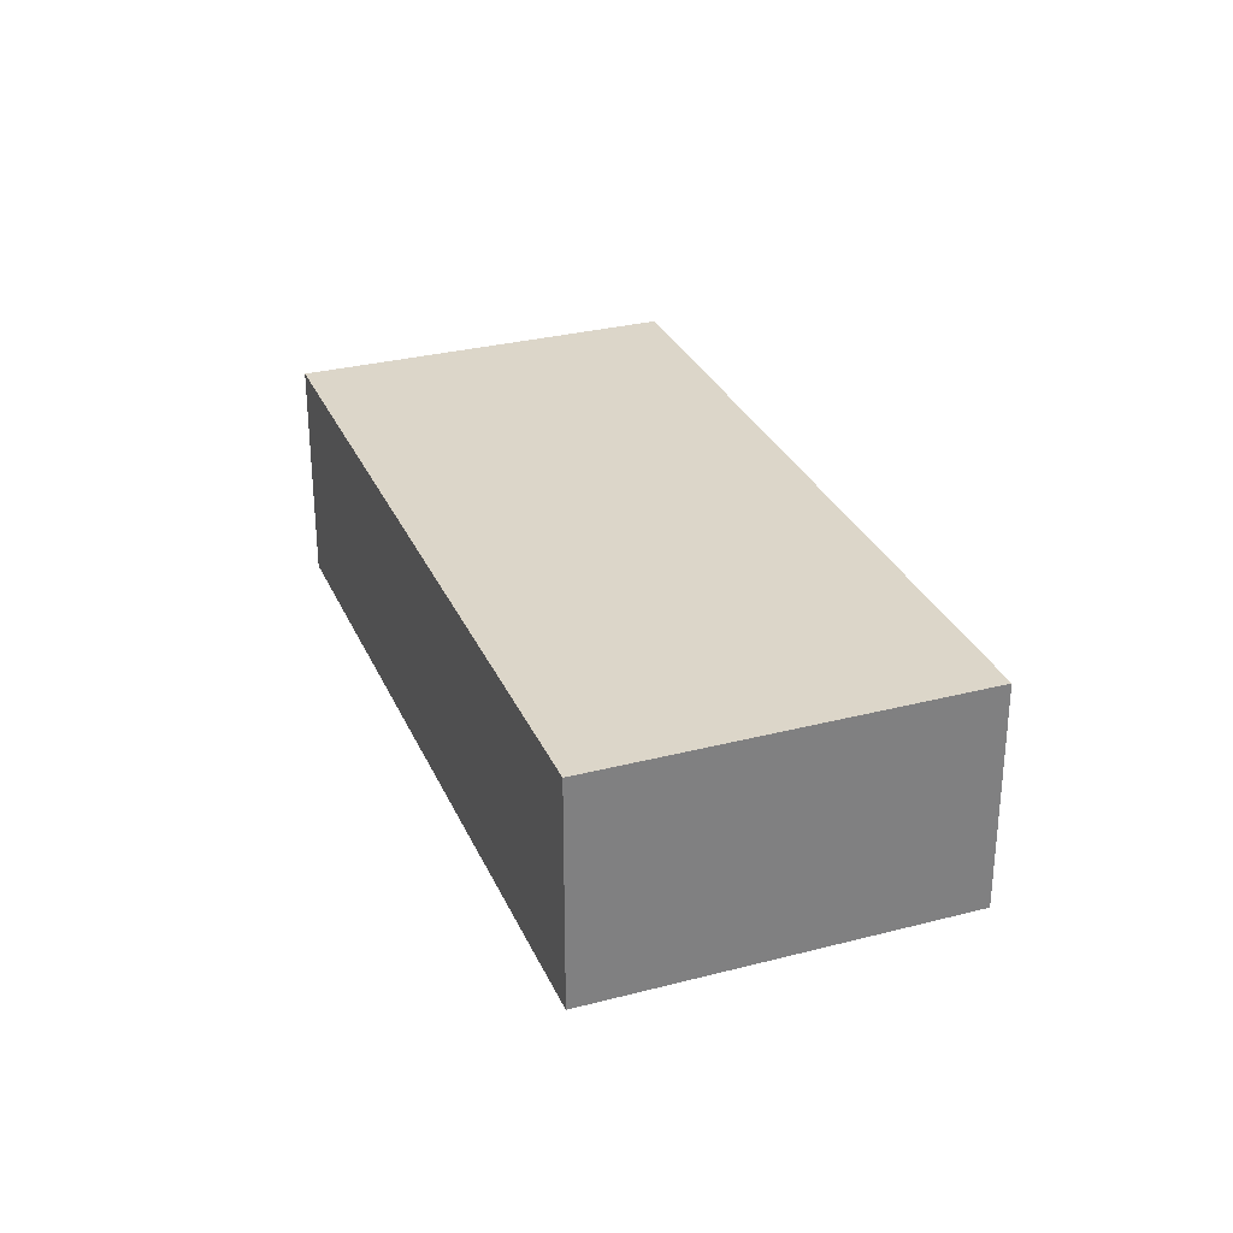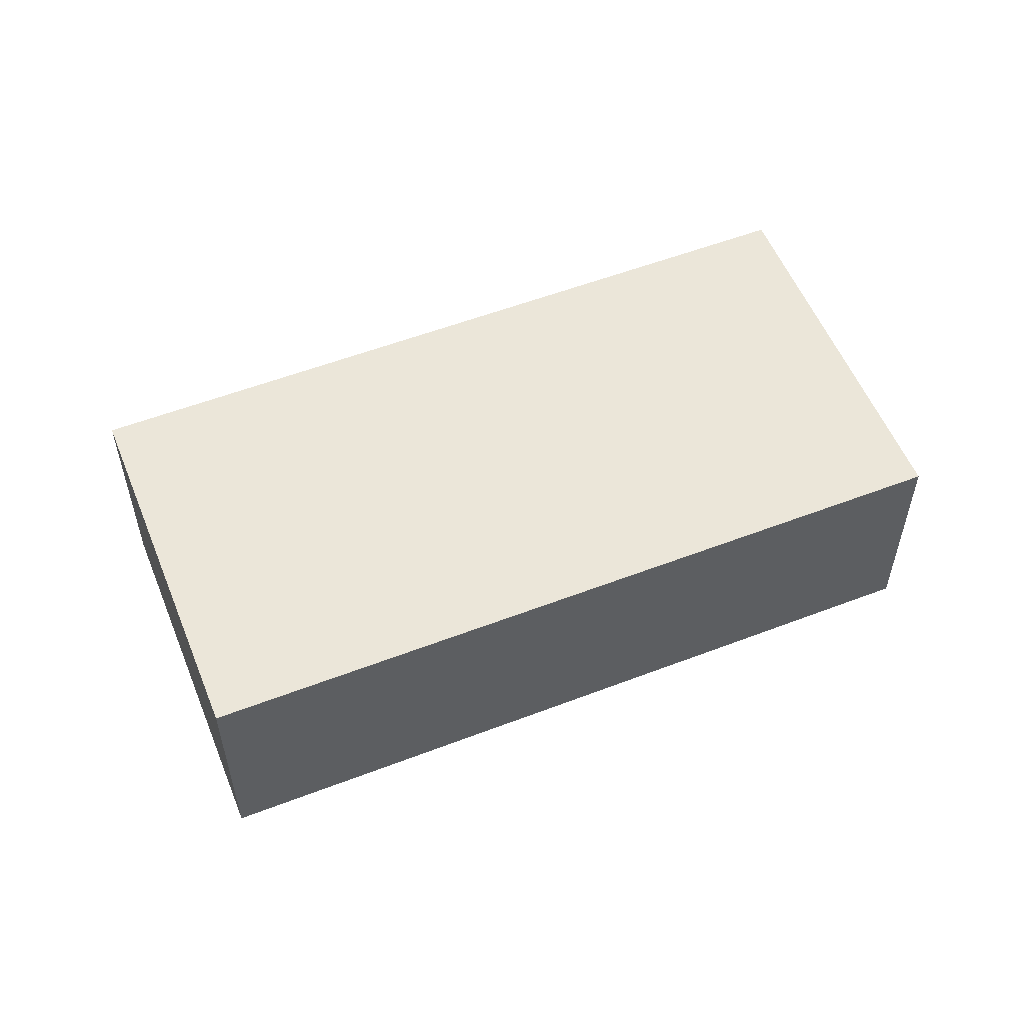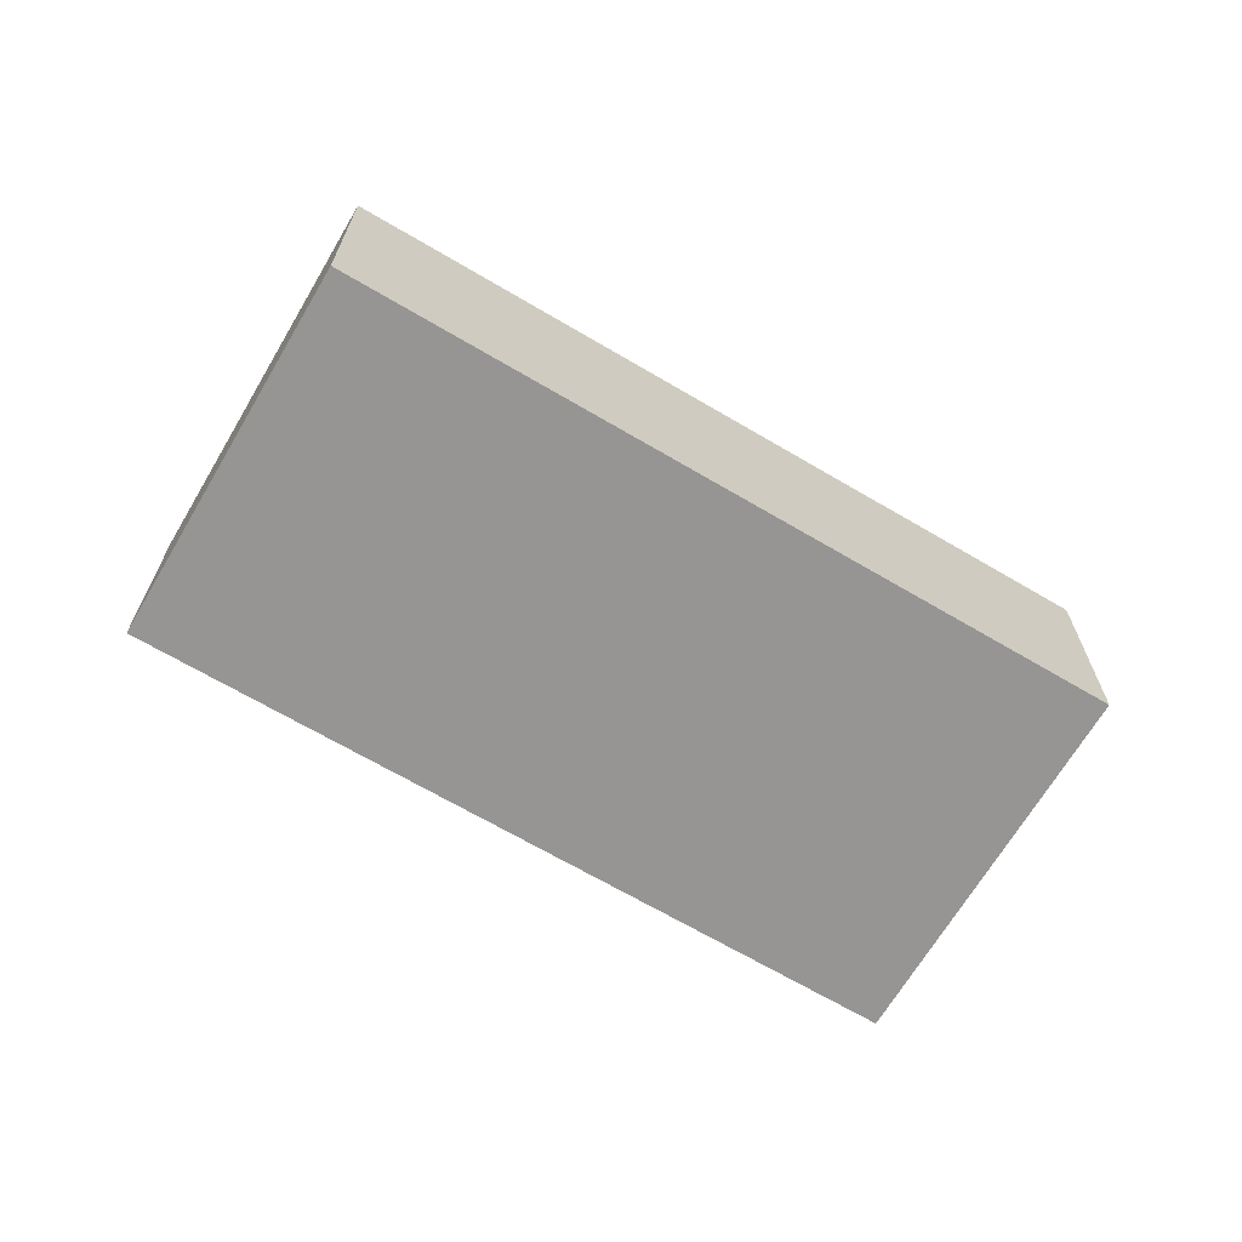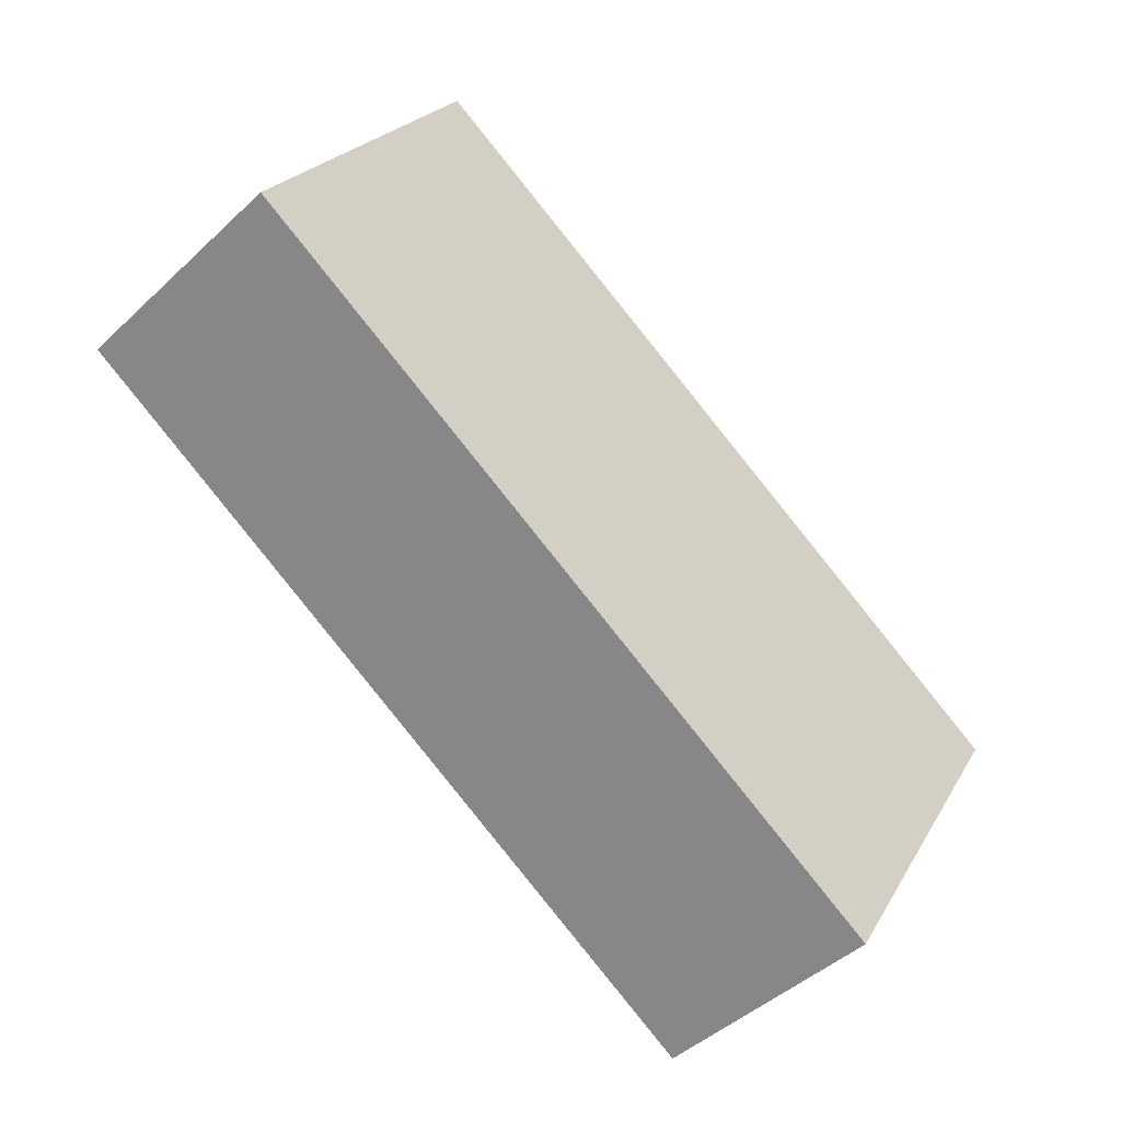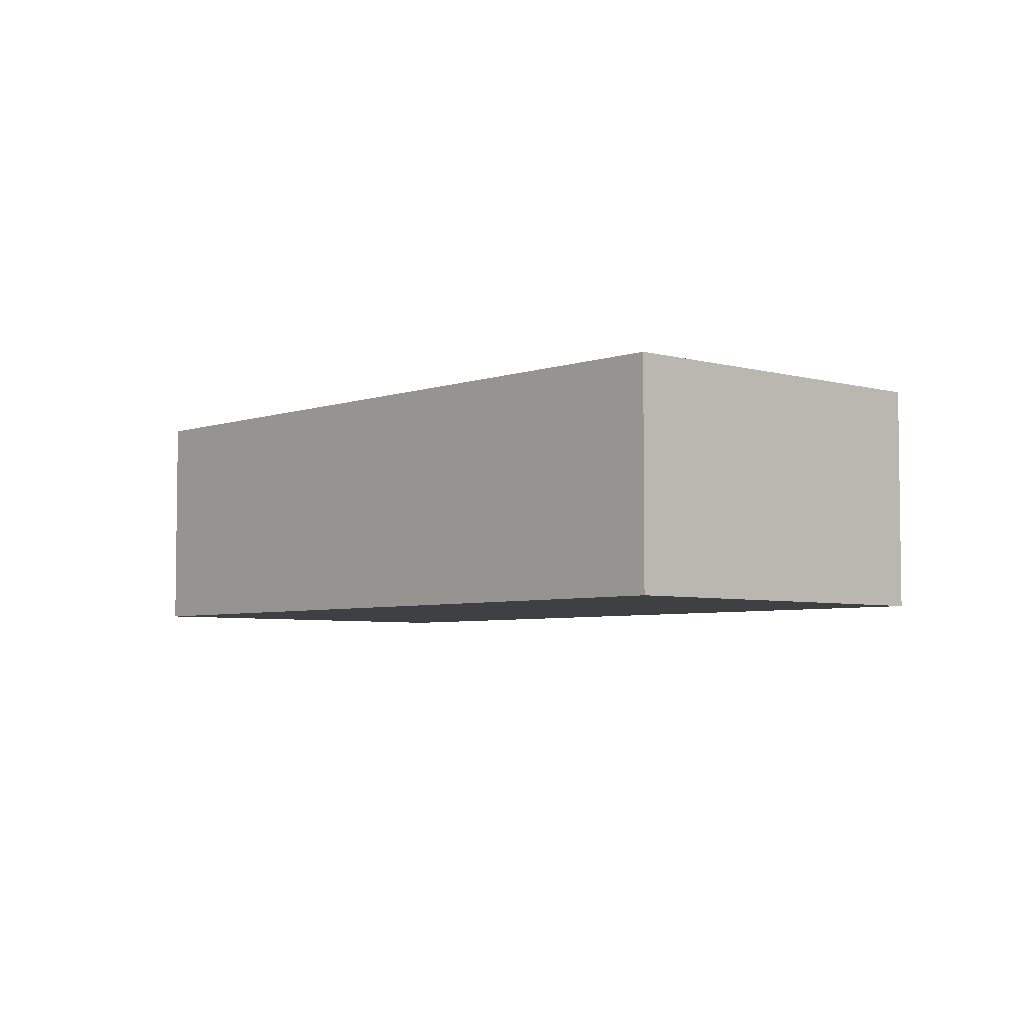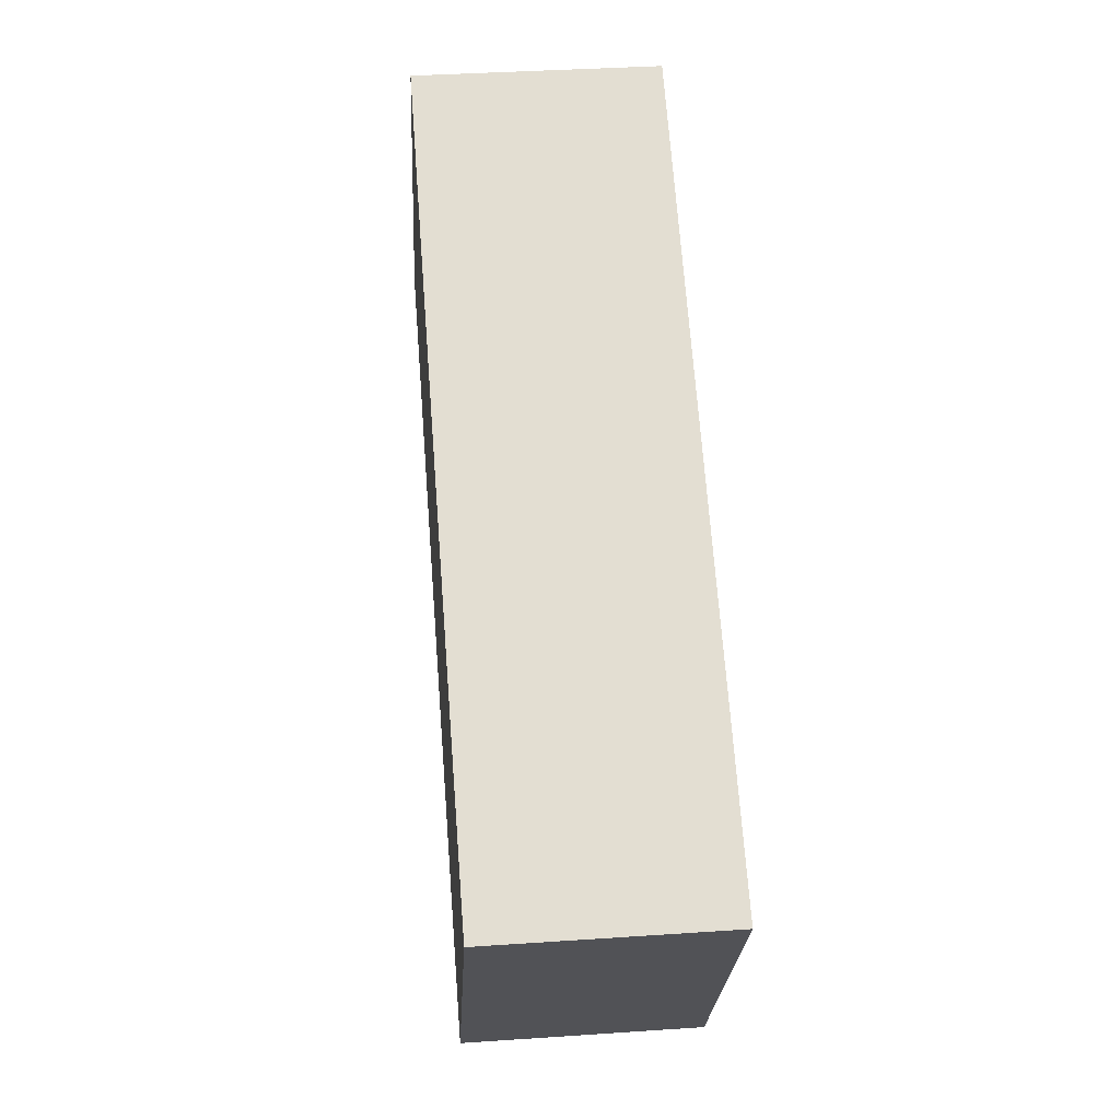
<metadata>
{"format":"obj","ext":"obj","renderer":"f3d","projection":"perspective","resolution":1024,"background":"white","views":[{"elev":30.2,"azim":100.4,"up":"+Y"},{"elev":55.5,"azim":9.1,"up":"+Y"},{"elev":-67.6,"azim":-179.5,"up":"+Y"},{"elev":-45.4,"azim":-43.0,"up":"+Z"},{"elev":-4.9,"azim":79.0,"up":"+Y"},{"elev":37.1,"azim":85.0,"up":"+Z"}]}
</metadata>
<code>
v  0 2.592 1.587e-16
v  10.05 2.592 -0.89
v  7.768 2.592 -4.682
v  2.285 2.592 3.792
v  7.768 2.867e-16 -4.682
v  0 0 0
v  2.285 -2.322e-16 3.792
v  10.05 5.45e-17 -0.89
g defaultobject
f 1 2 3
f 2 1 4
f 5 1 3
f 1 5 6
f 6 4 1
f 4 6 7
f 7 2 4
f 2 7 8
f 8 3 2
f 3 8 5
f 8 6 5
f 6 8 7

</code>
